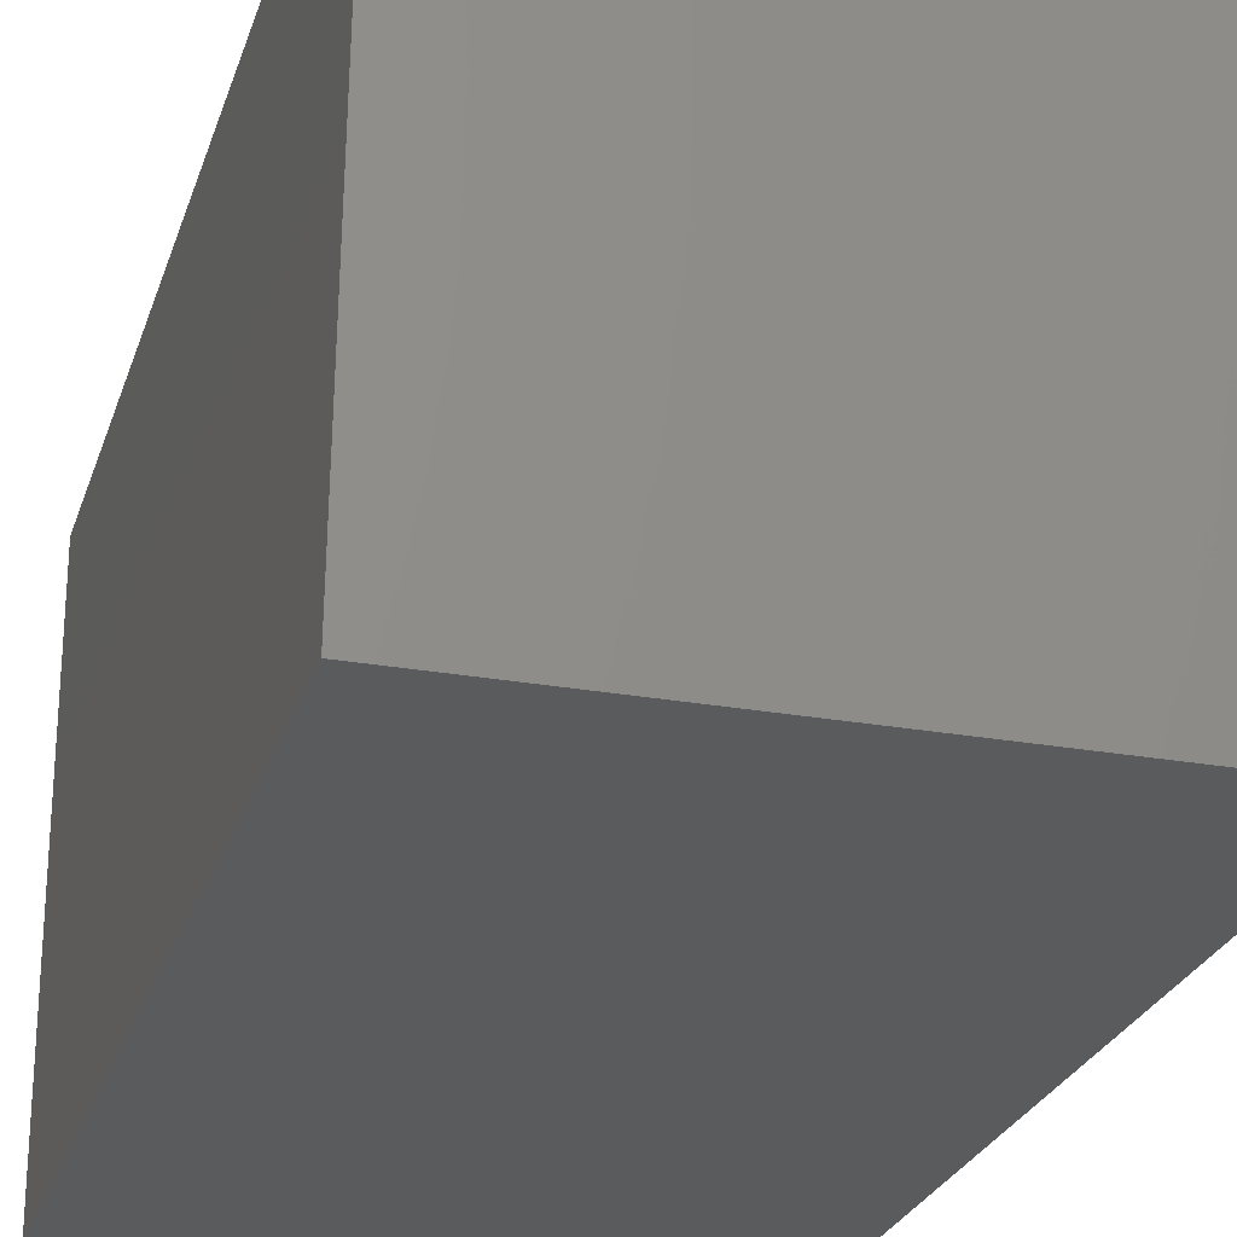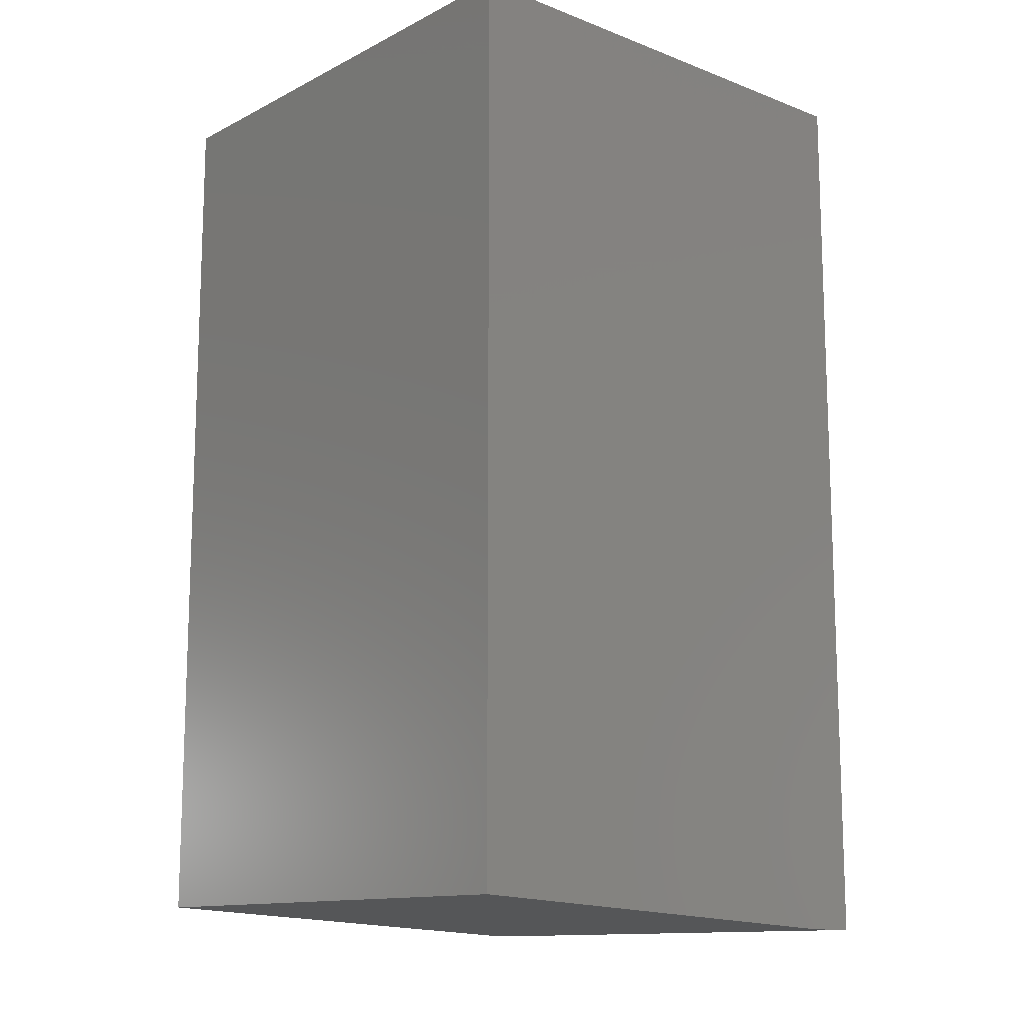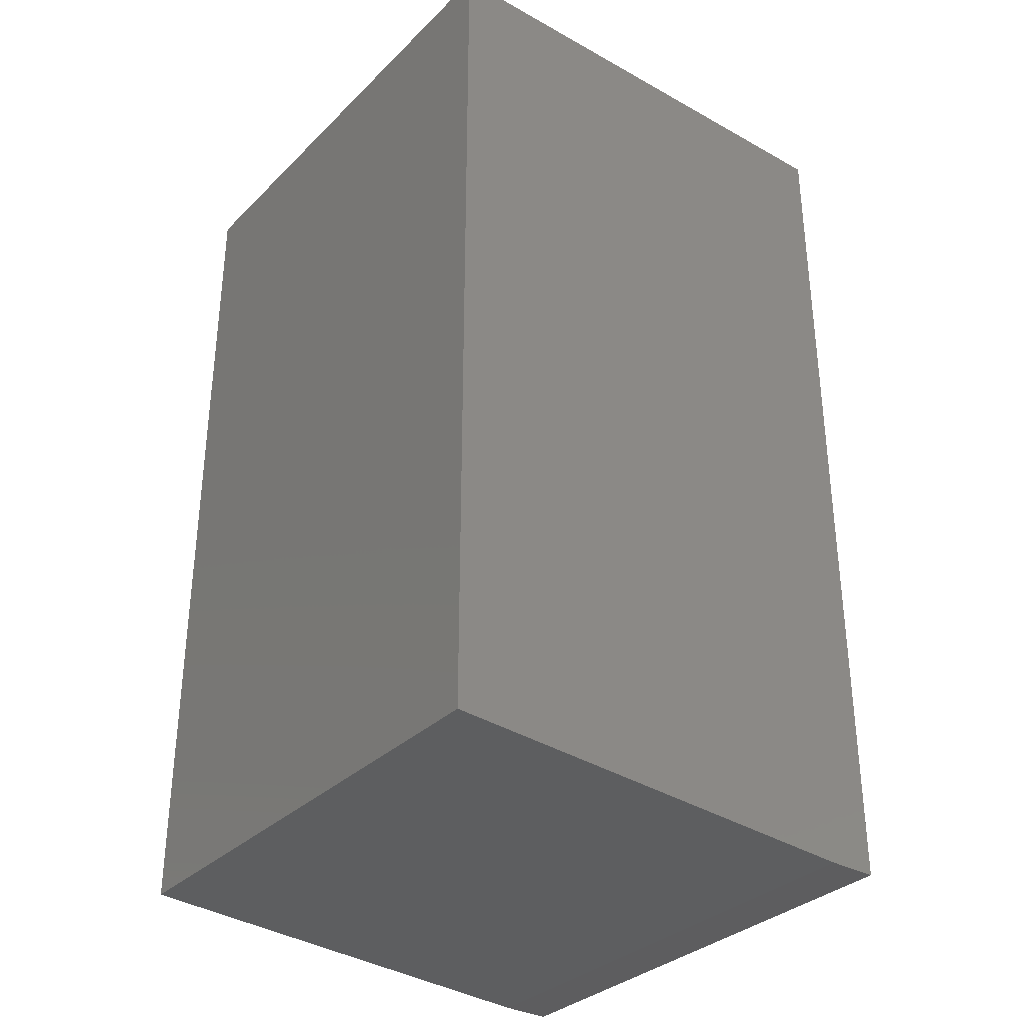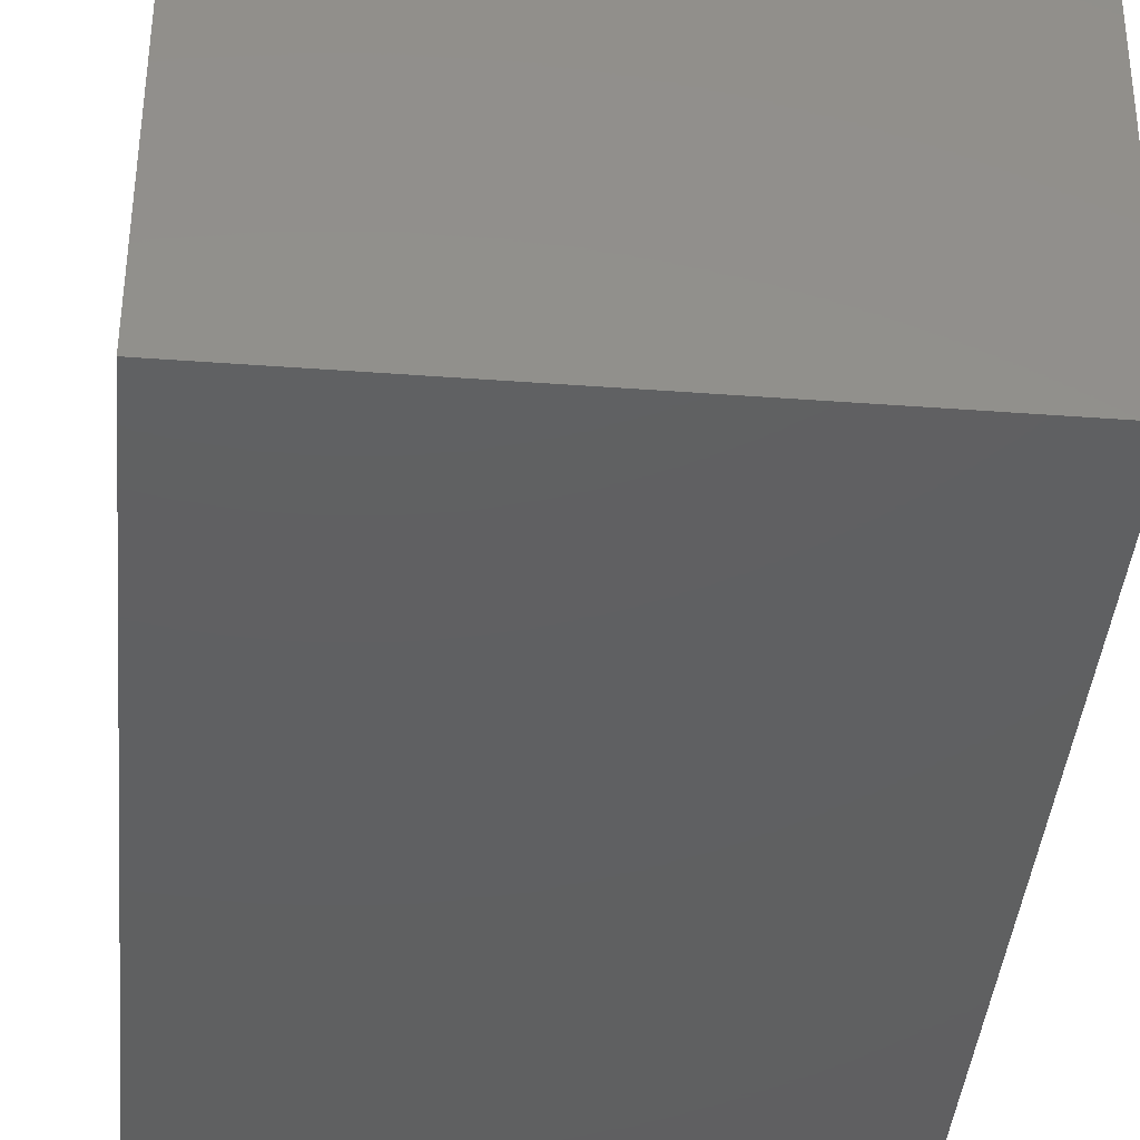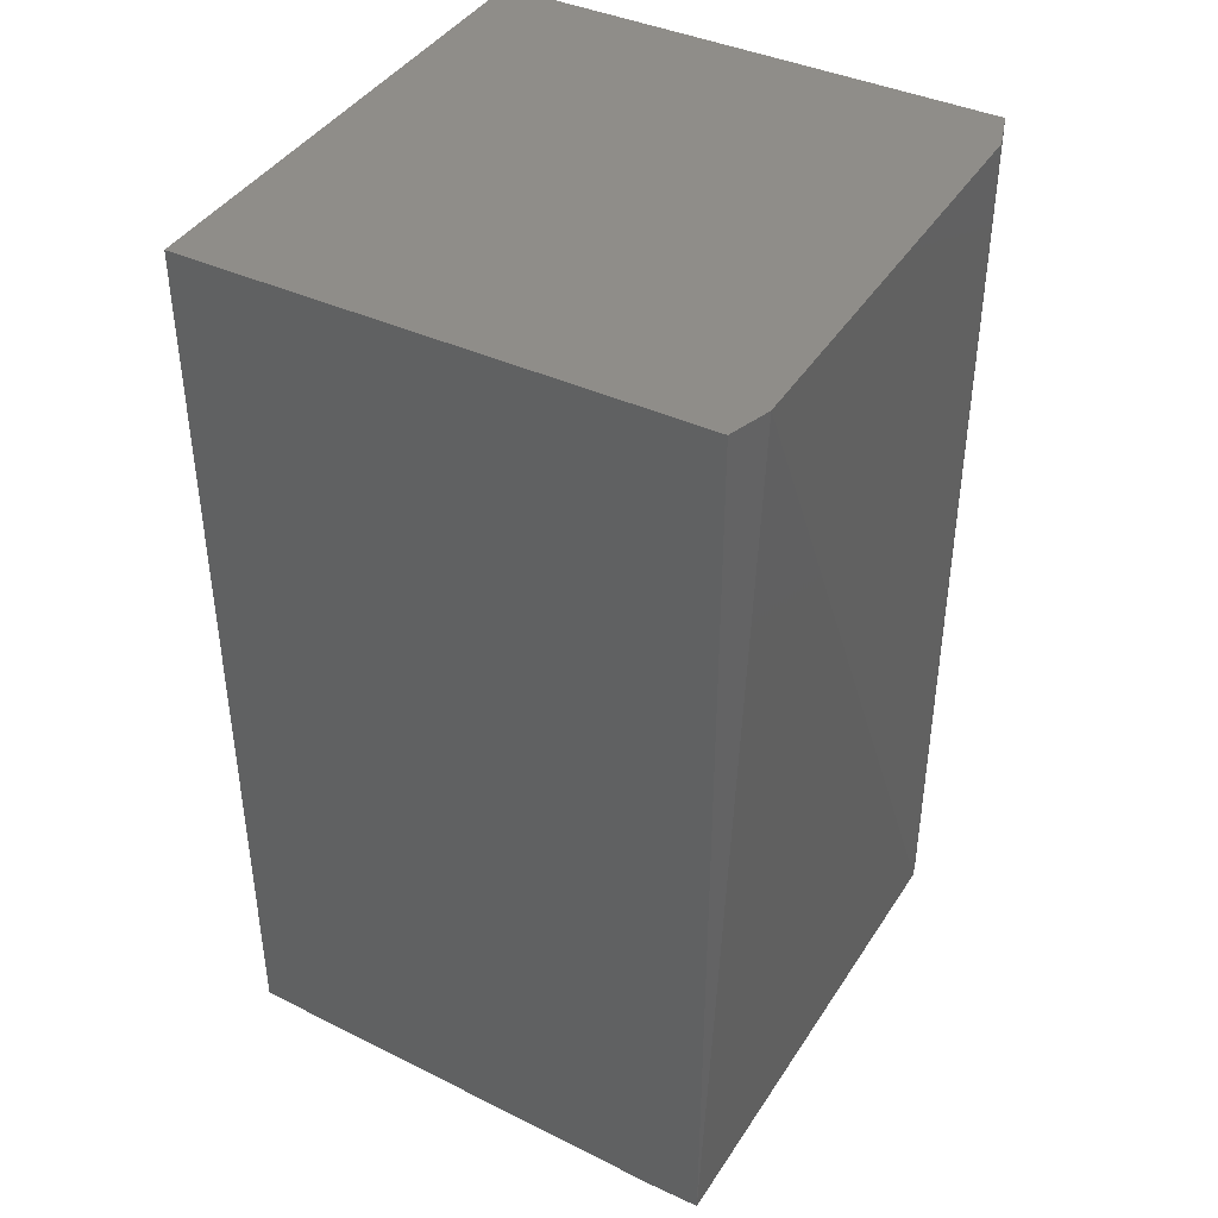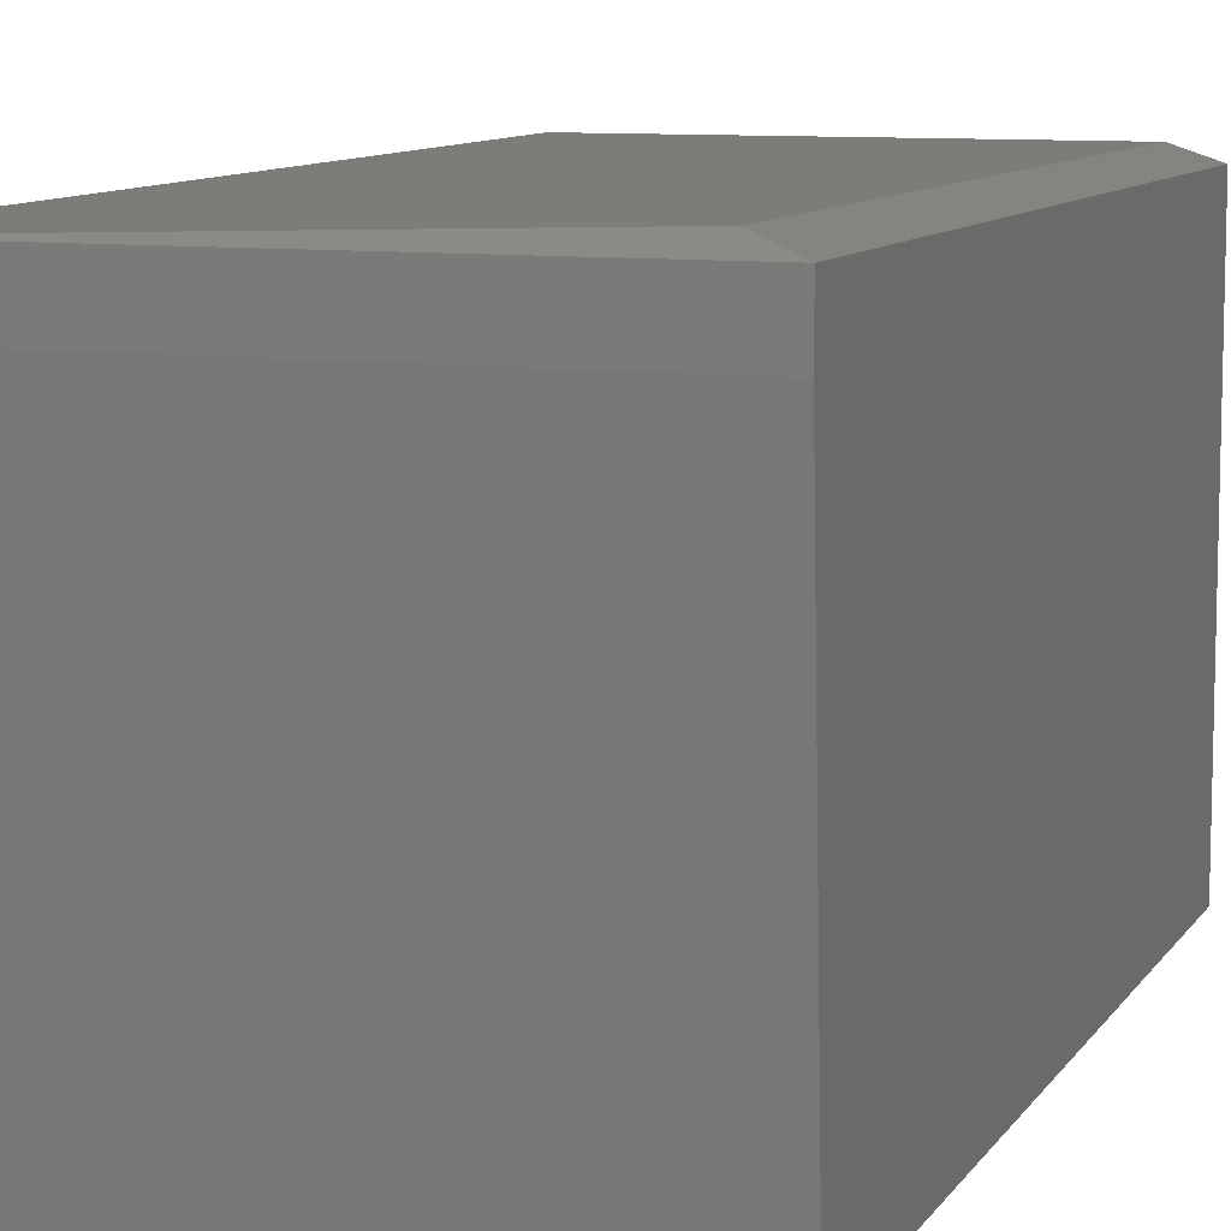
<metadata>
{"format":"stl","ext":"stl","renderer":"f3d","projection":"perspective","resolution":1024,"background":"white","views":[{"elev":-25.8,"azim":-16.0,"up":"+Z"},{"elev":-12.8,"azim":-131.1,"up":"+Y"},{"elev":-33.0,"azim":-127.3,"up":"+Y"},{"elev":-40.6,"azim":-5.2,"up":"+Z"},{"elev":40.8,"azim":-60.7,"up":"+Y"},{"elev":9.4,"azim":19.9,"up":"+Z"}]}
</metadata>
<code>
# stl→obj: 13 verts, 22 faces
v 0.3512 0.7202 0.3826
v 0.4206 0.7202 0.3599
v 0.4206 0.7202 -0.4656
v -0.4383 0.7202 -0.4656
v -0.4383 0.7202 0.3599
v -0.3689 0.7202 0.3826
v 0.4206 -0.764 -0.4656
v -0.4383 -0.764 -0.4656
v -0.4383 -0.8057 0.3599
v 0.3512 -0.764 0.3826
v 0.4206 -0.8057 0.3599
v 0.4206 -0.8057 0.2765
v -0.4383 -0.8057 0.2765
f 1 2 3
f 1 3 4
f 1 4 5
f 1 5 6
f 7 8 4
f 7 4 3
f 5 9 6
f 10 6 9
f 10 9 11
f 1 6 10
f 1 10 11
f 1 11 2
f 12 7 3
f 12 3 2
f 12 2 11
f 13 8 7
f 13 7 12
f 13 12 11
f 13 11 9
f 13 9 5
f 13 5 4
f 13 4 8

</code>
